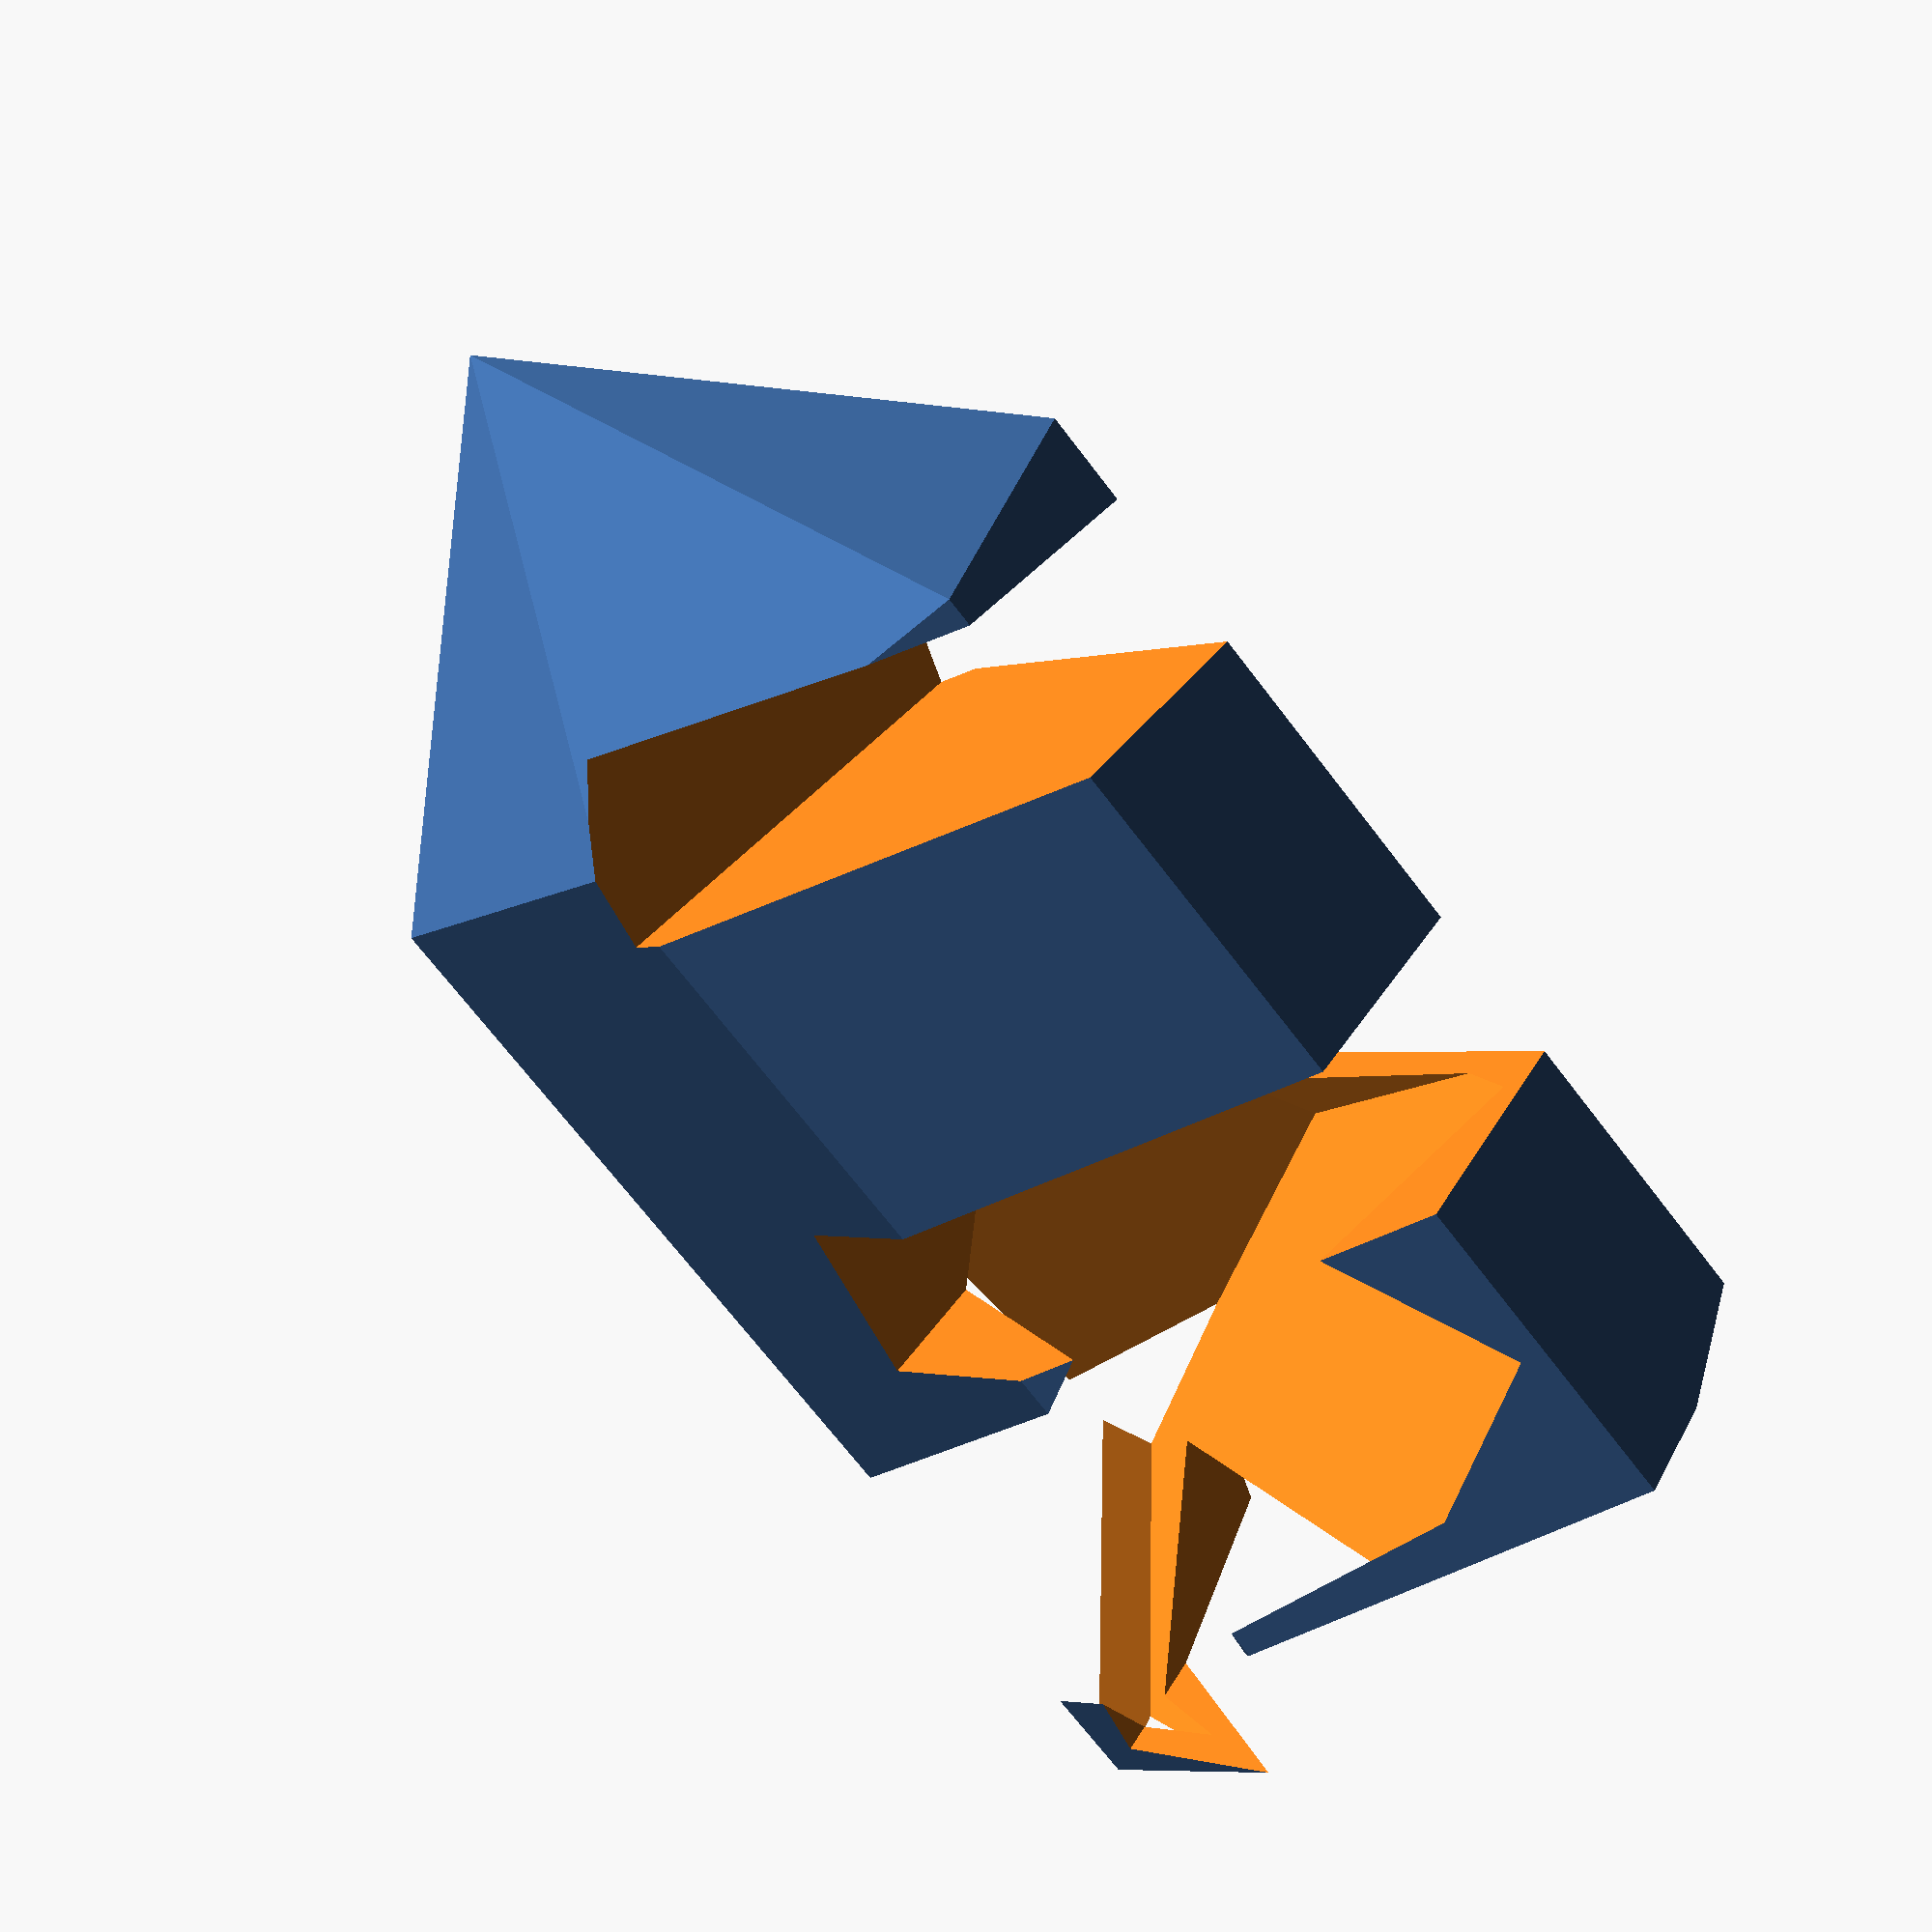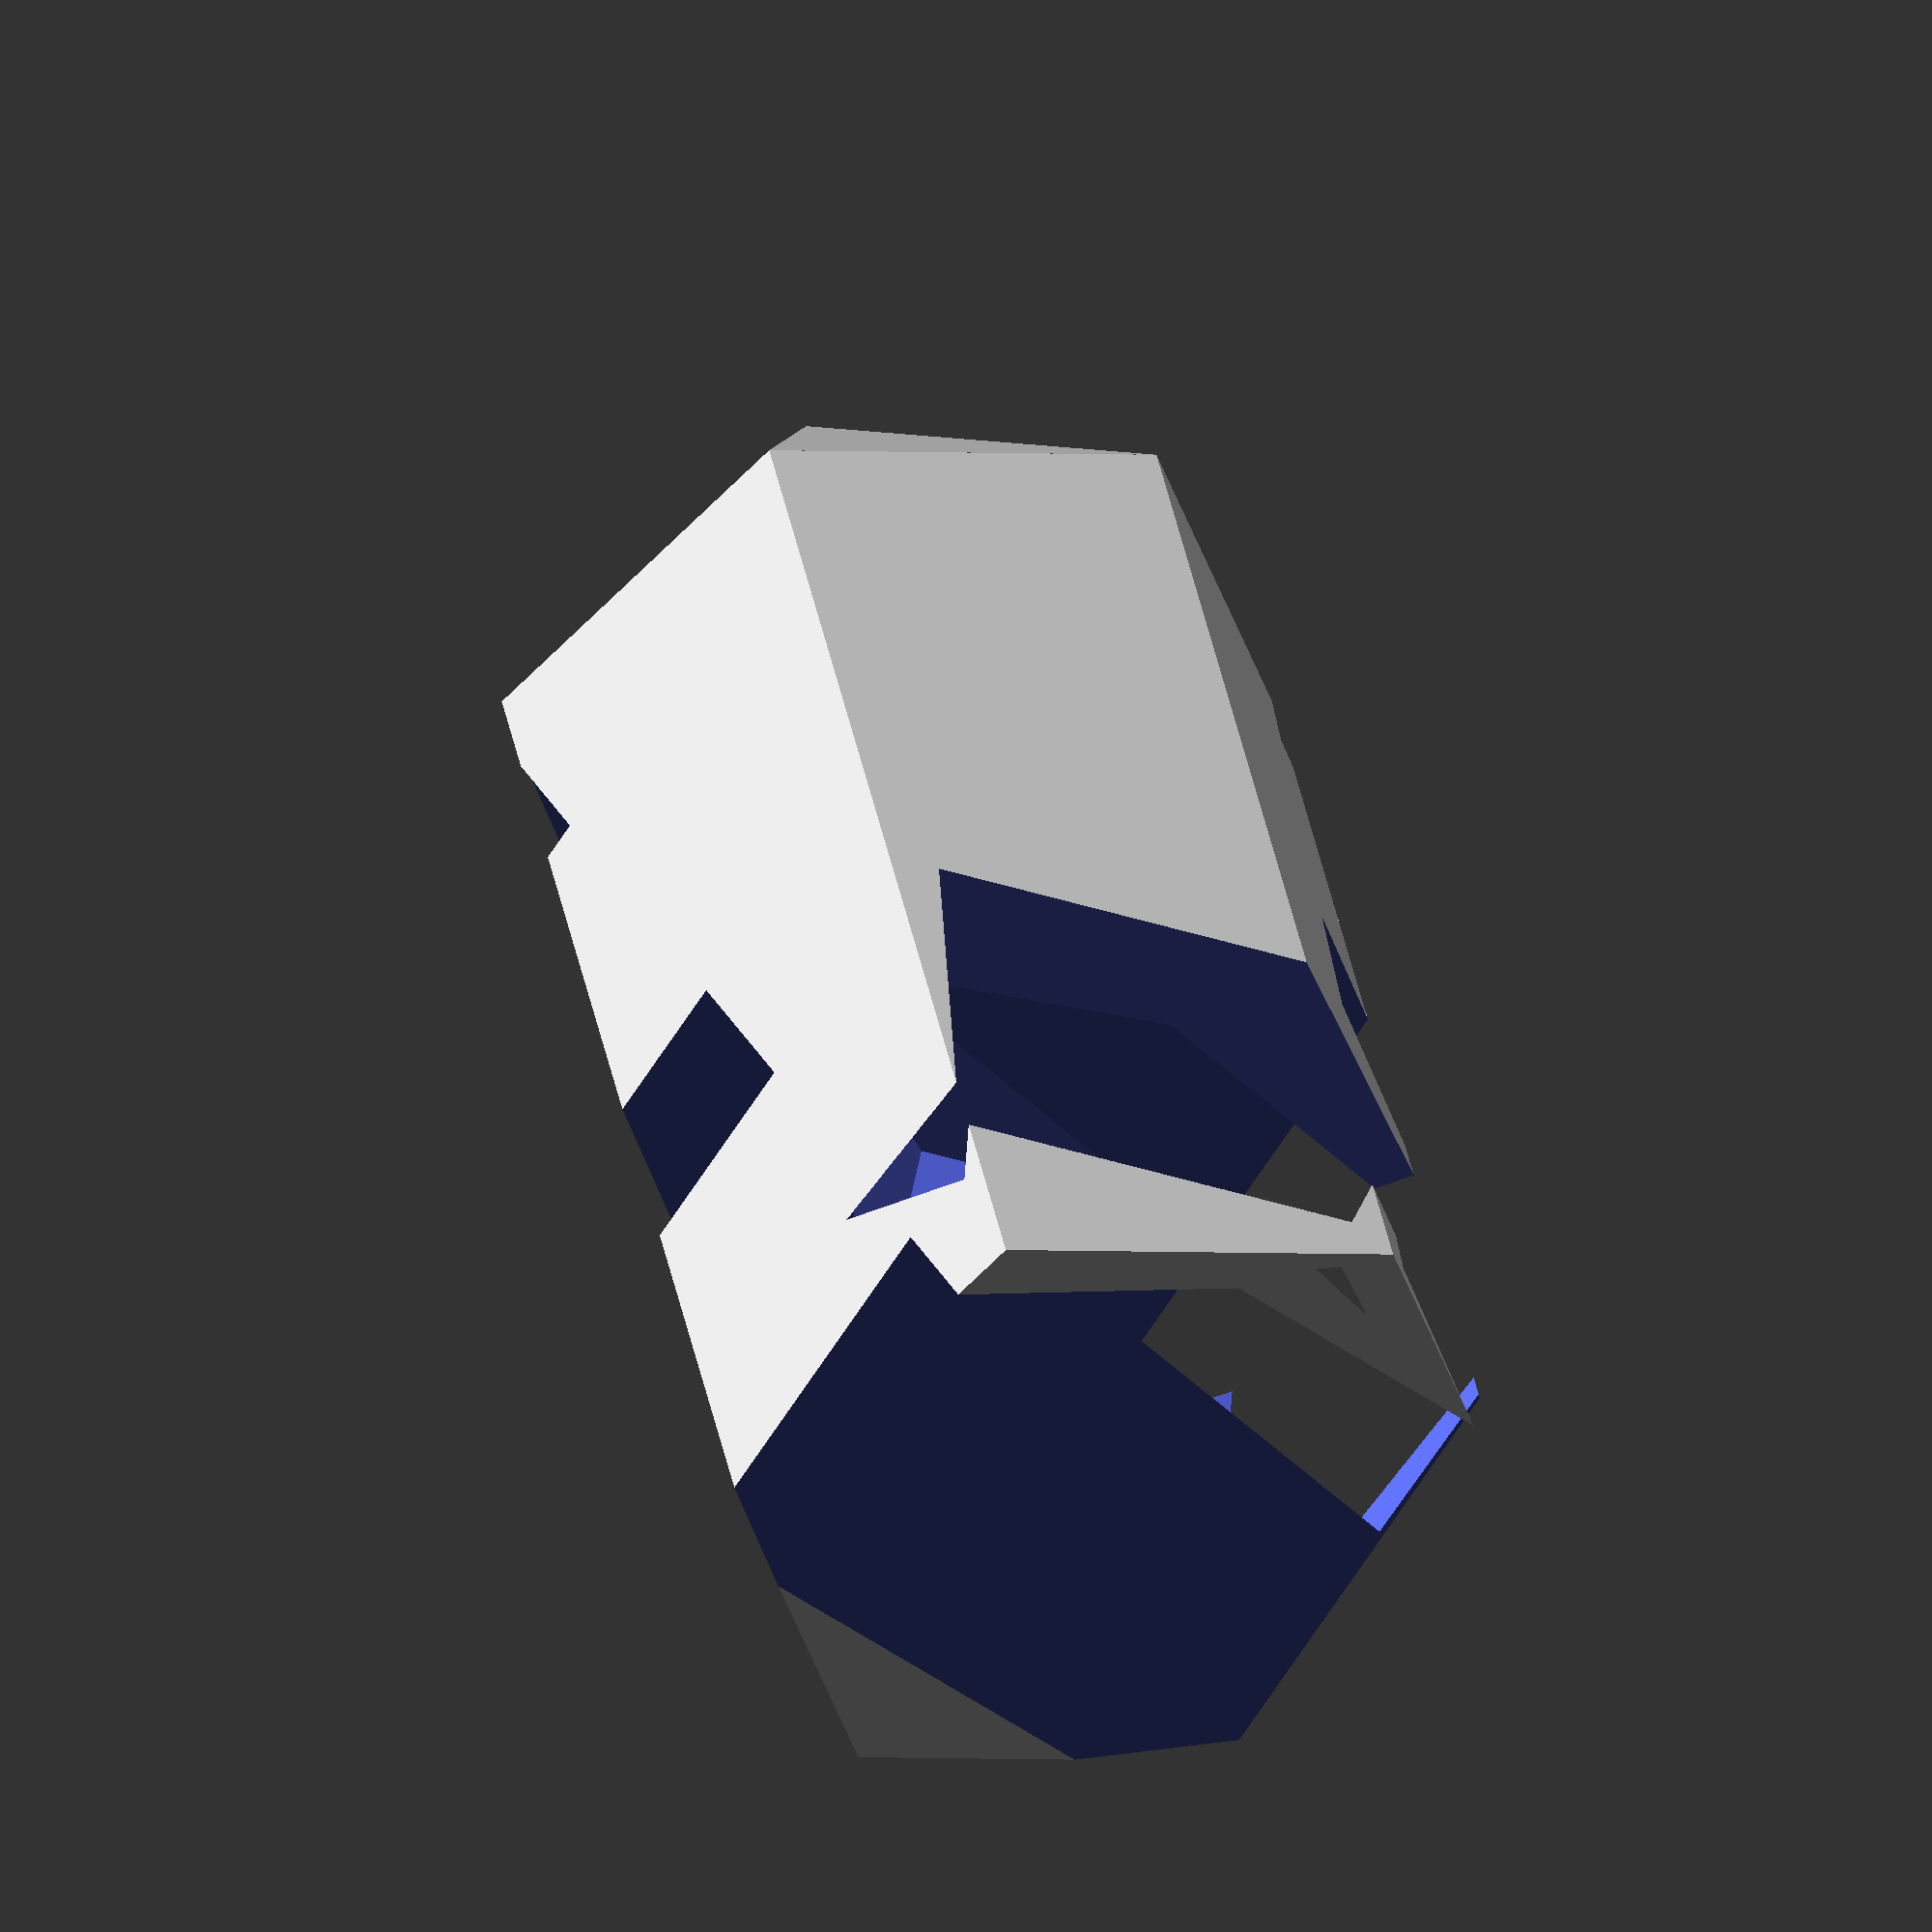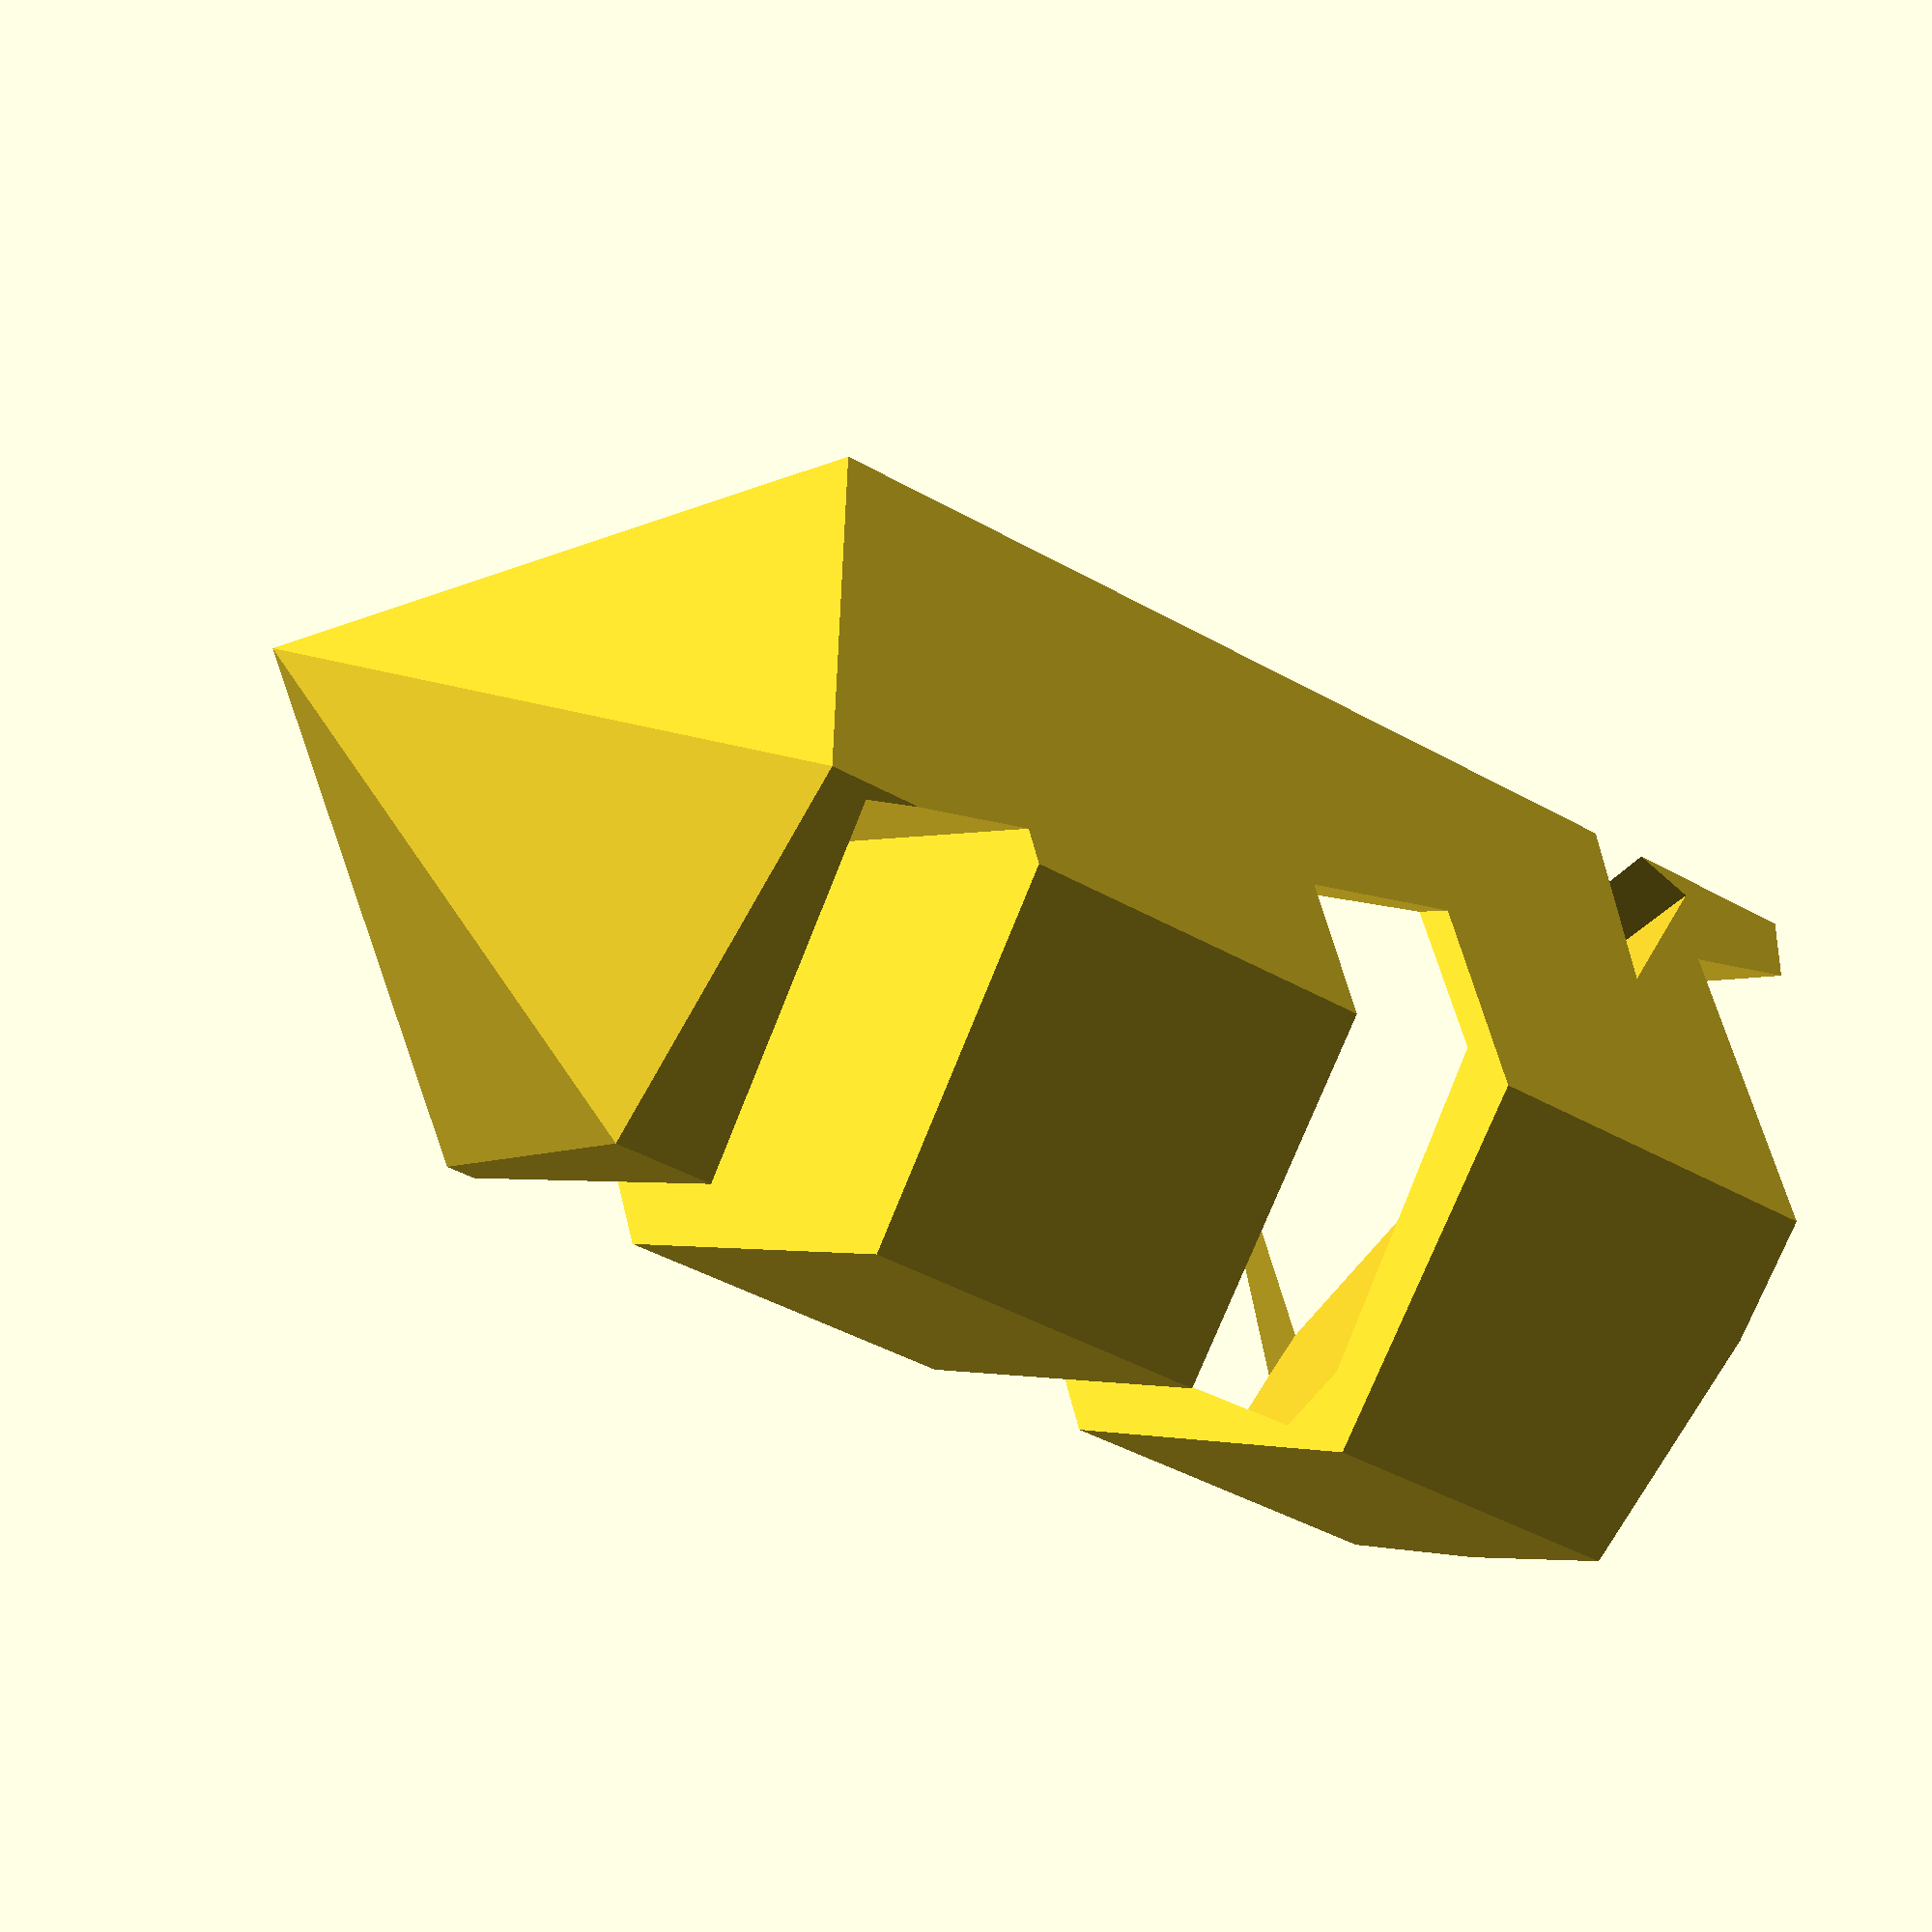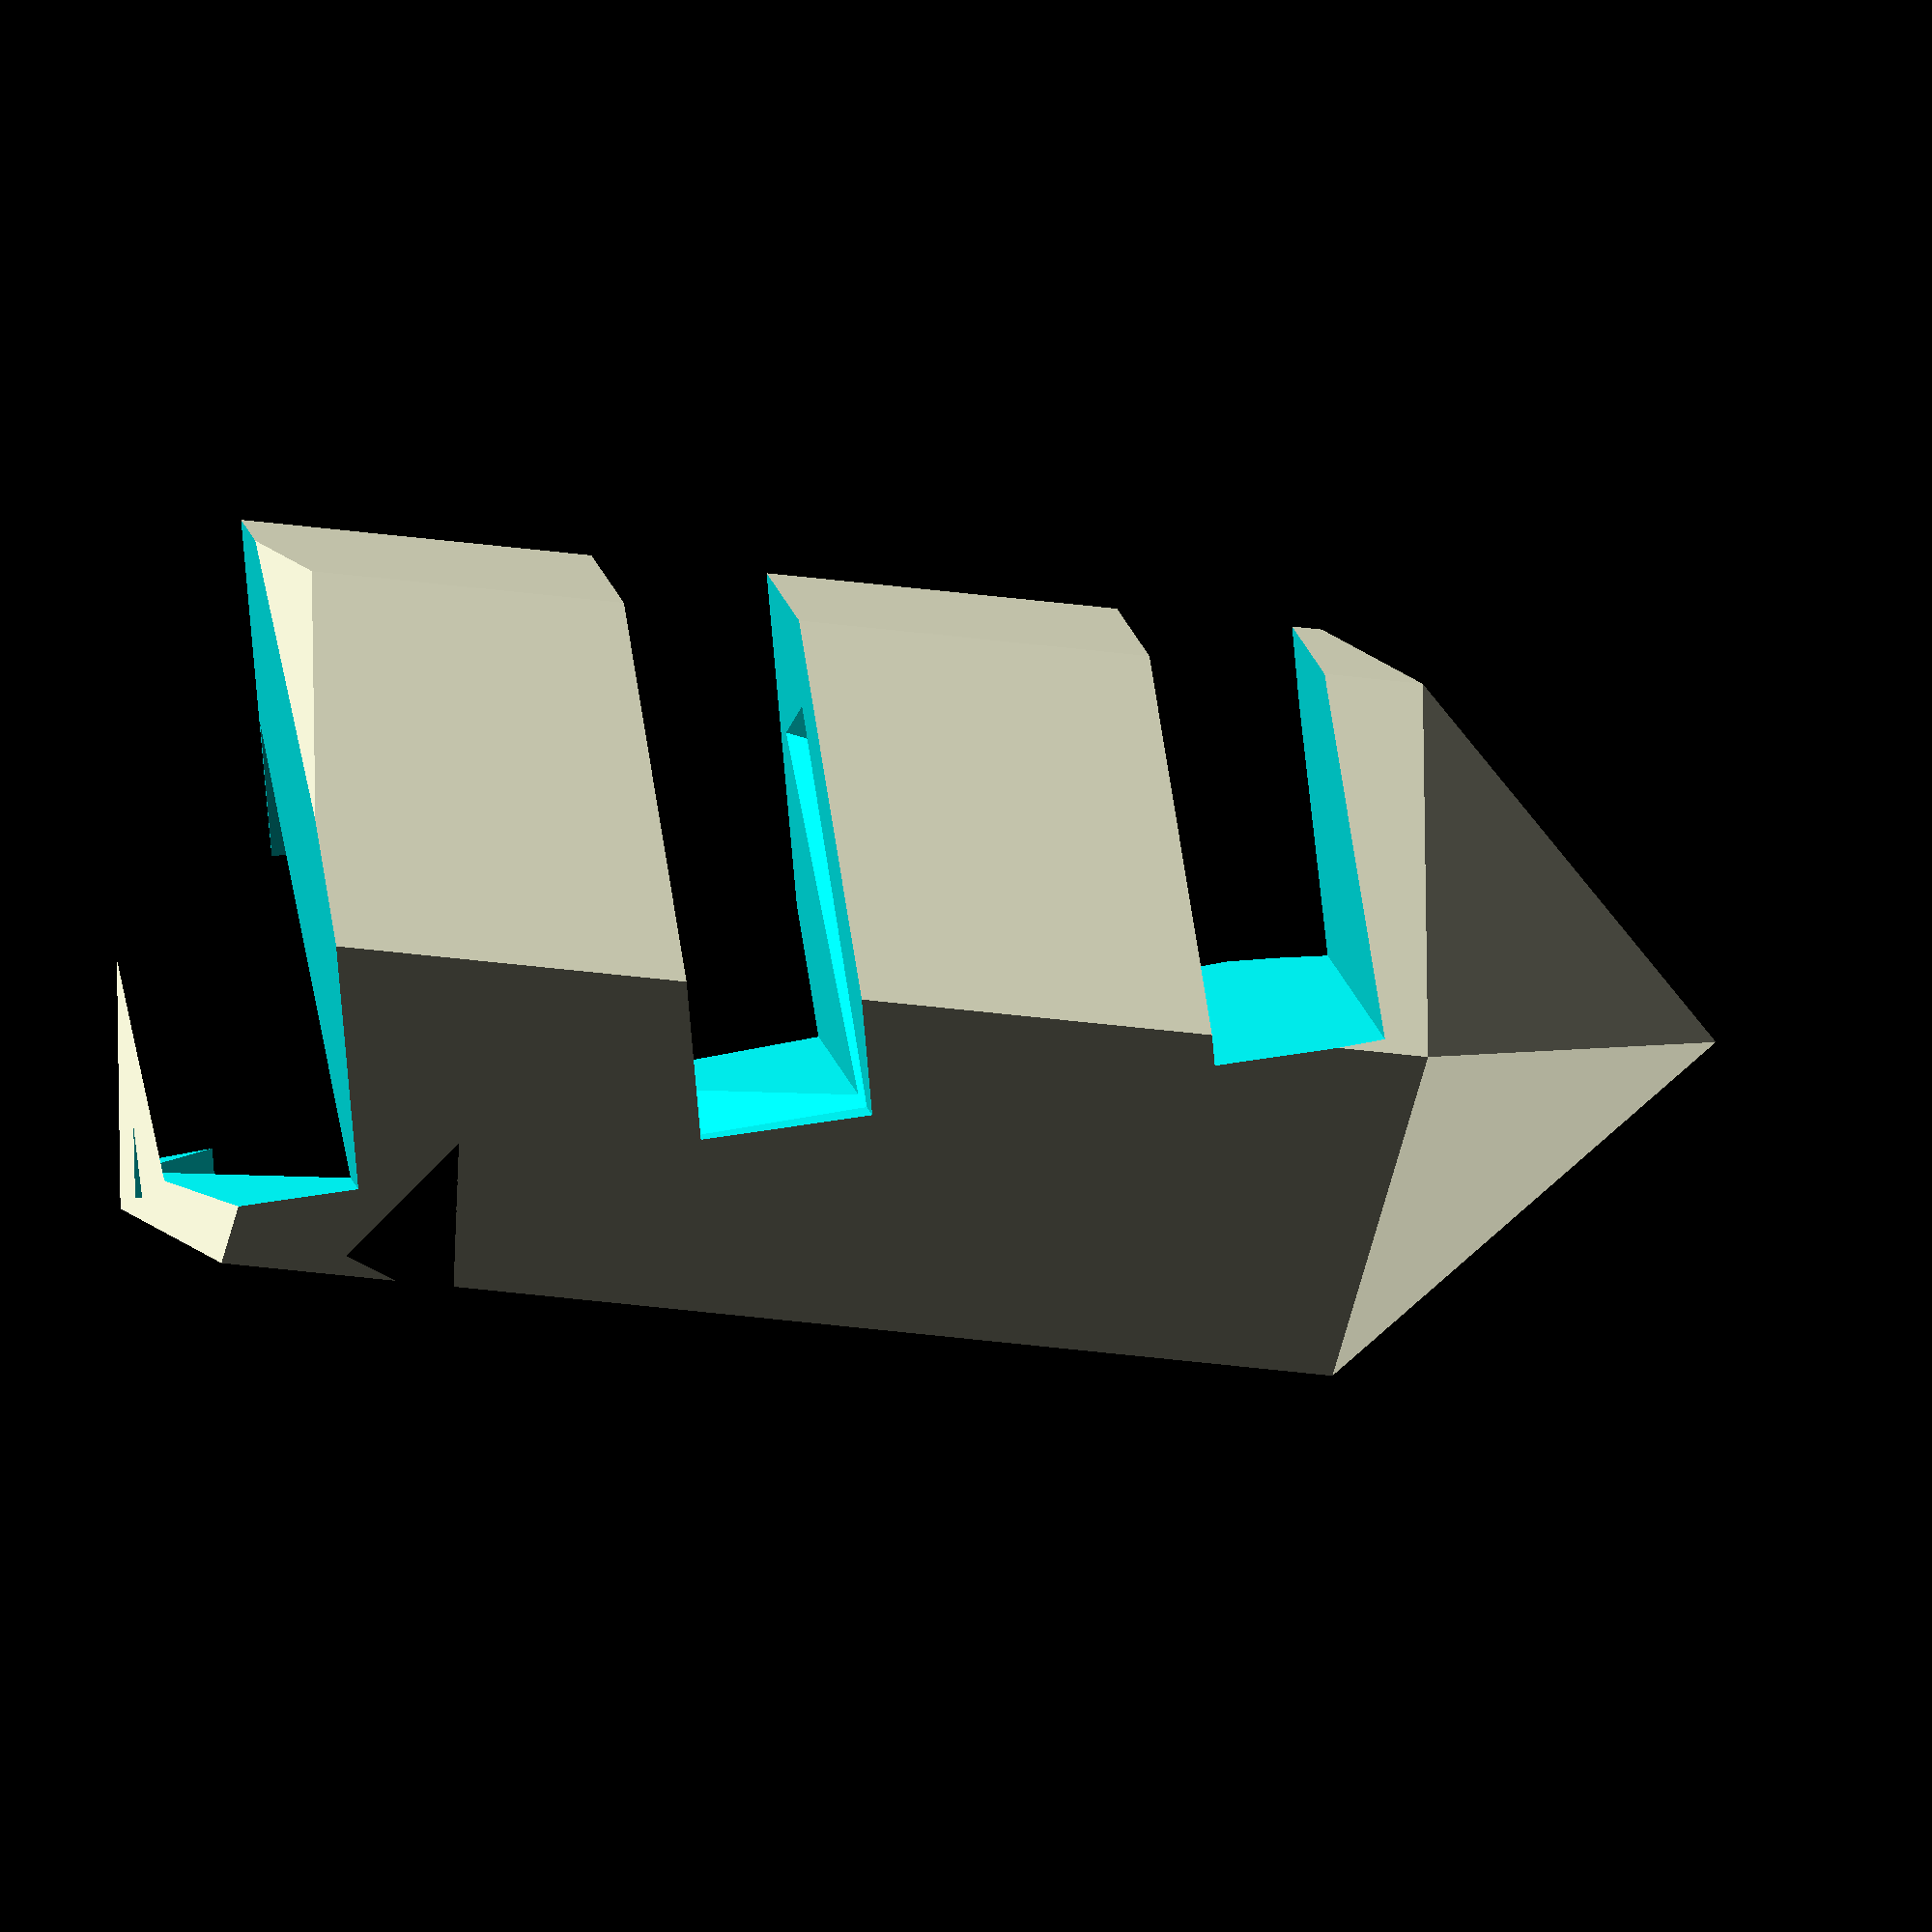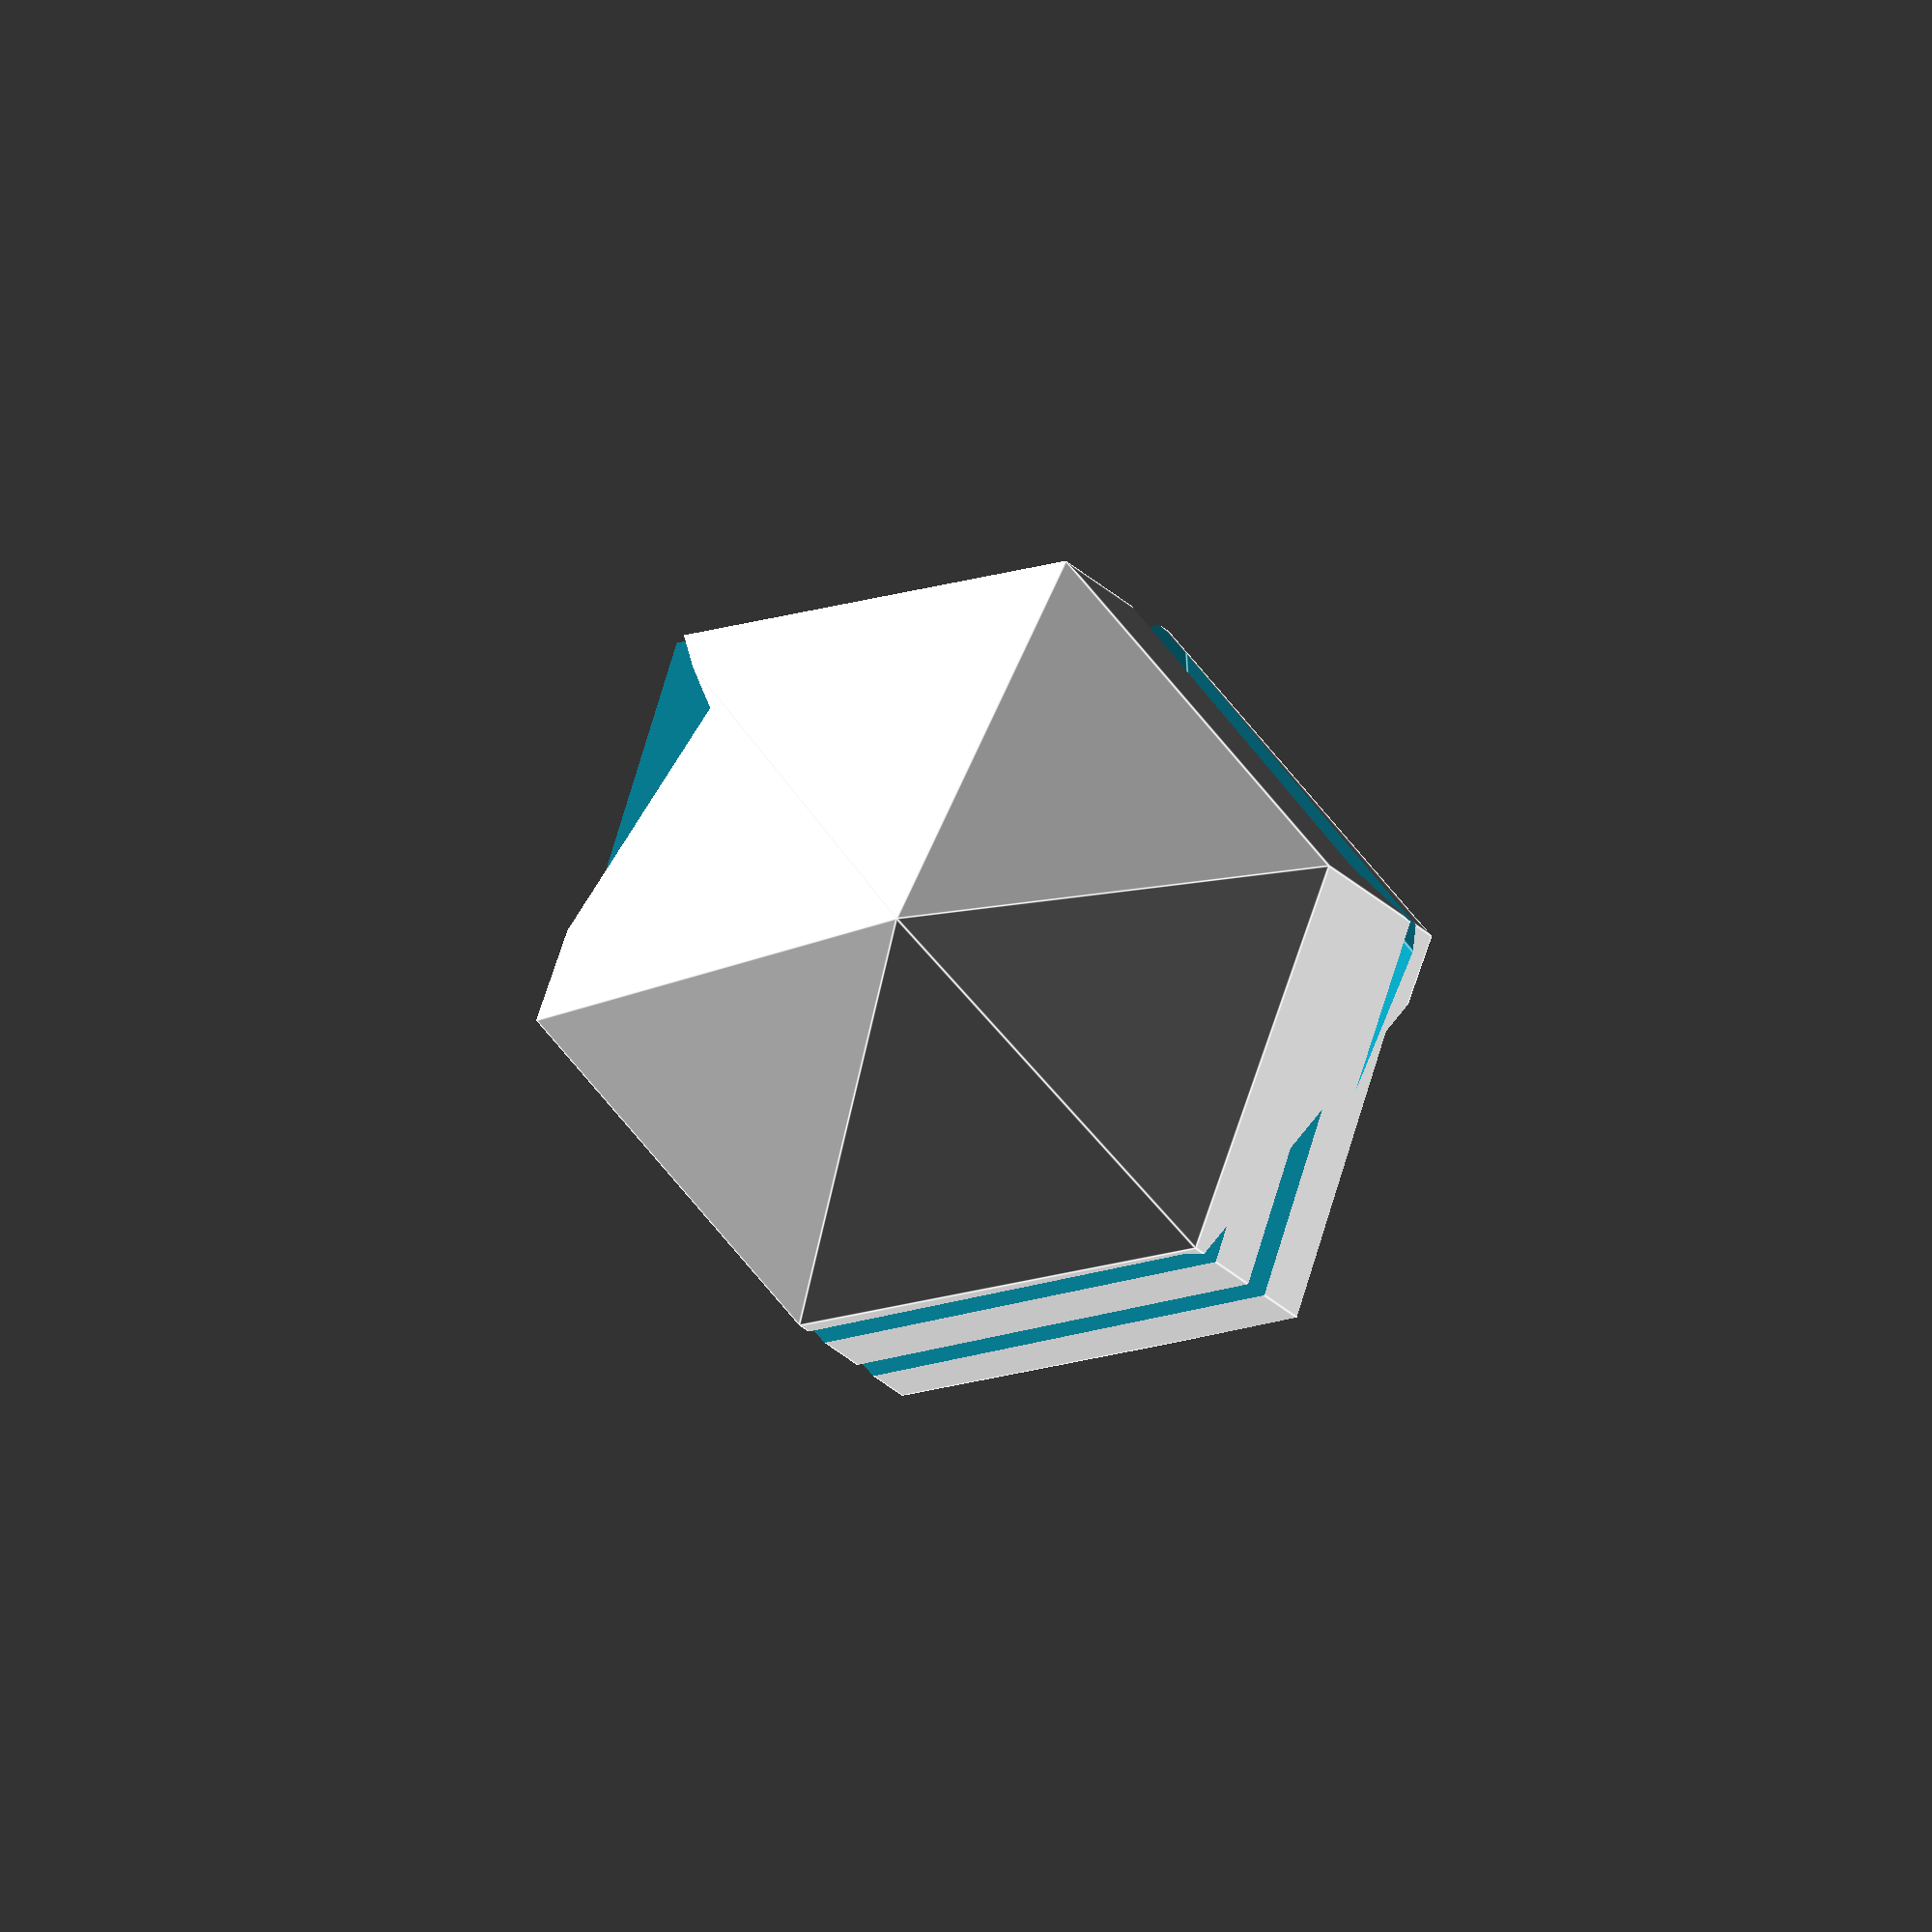
<openscad>
crystal1_b_h=20;
crystal1_b_r=7;
crystal1_facets=6;
crystal1_t_h=crystal1_b_r;

color_layer_h=3;
offset=0;
//offset=color_layer_h;

difference()
//intersection()
	{
	union()
		{
		cylinder(h=crystal1_b_h, r=crystal1_b_r,$fn=crystal1_facets);
		translate([0,0,crystal1_b_h])
			cylinder( h=crystal1_t_h, r2=0, r1=crystal1_b_r, $fn=crystal1_facets);
		}
	
	union()
		{
		translate([])
			rotate ([15,10,0])
		 		for (z = [0,1,2,3,4,5,6,7,8,9])
	 			{
				translate ([2,-5,z*3*color_layer_h-offset])
					cube([60,20,color_layer_h],center=true);
				}
			
		translate([0,0,3])
			rotate([-20,-20,0])
				cylinder(r=crystal1_b_r, h=crystal1_t_h, $fn=crystal1_facets);
		}
	}
</openscad>
<views>
elev=70.4 azim=288.5 roll=37.4 proj=p view=solid
elev=315.1 azim=347.6 roll=168.2 proj=o view=wireframe
elev=42.8 azim=32.0 roll=56.0 proj=p view=solid
elev=200.3 azim=332.7 roll=286.3 proj=o view=wireframe
elev=183.5 azim=229.3 roll=174.9 proj=o view=edges
</views>
